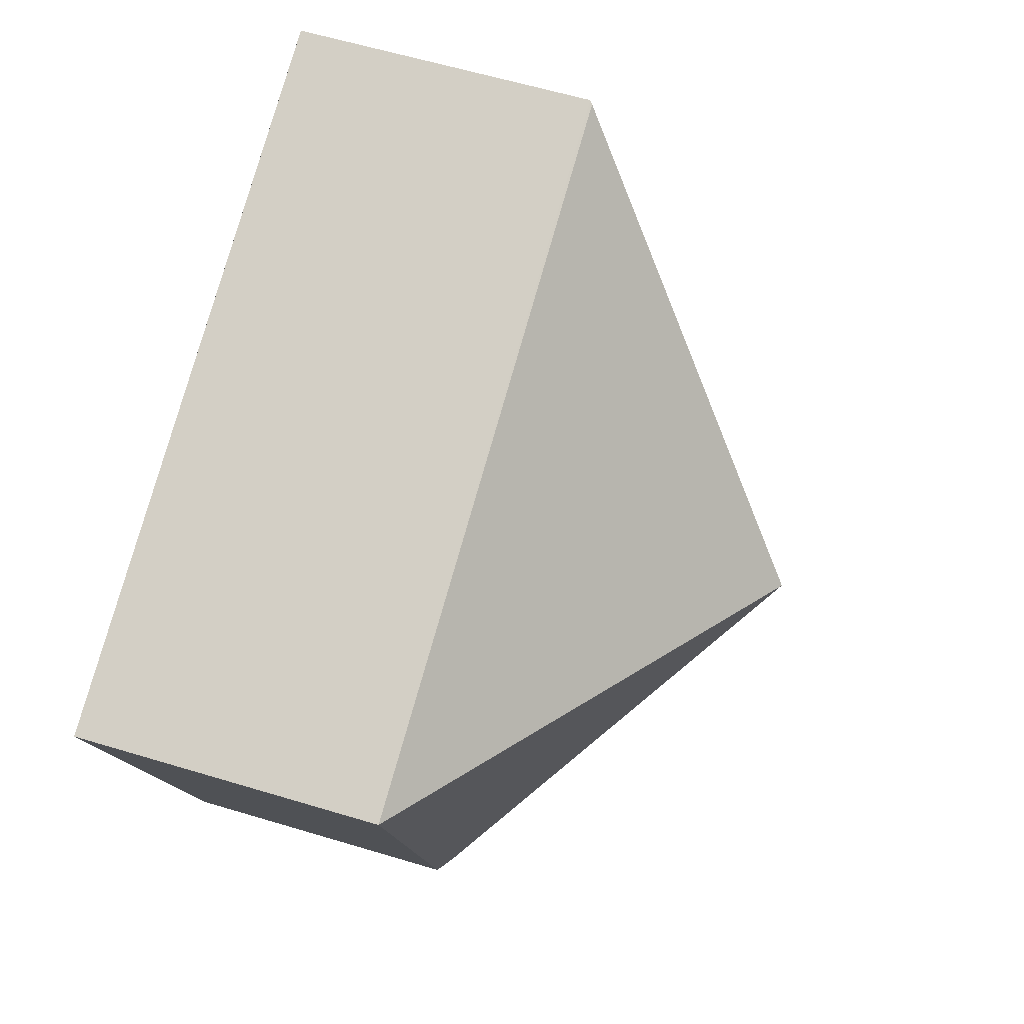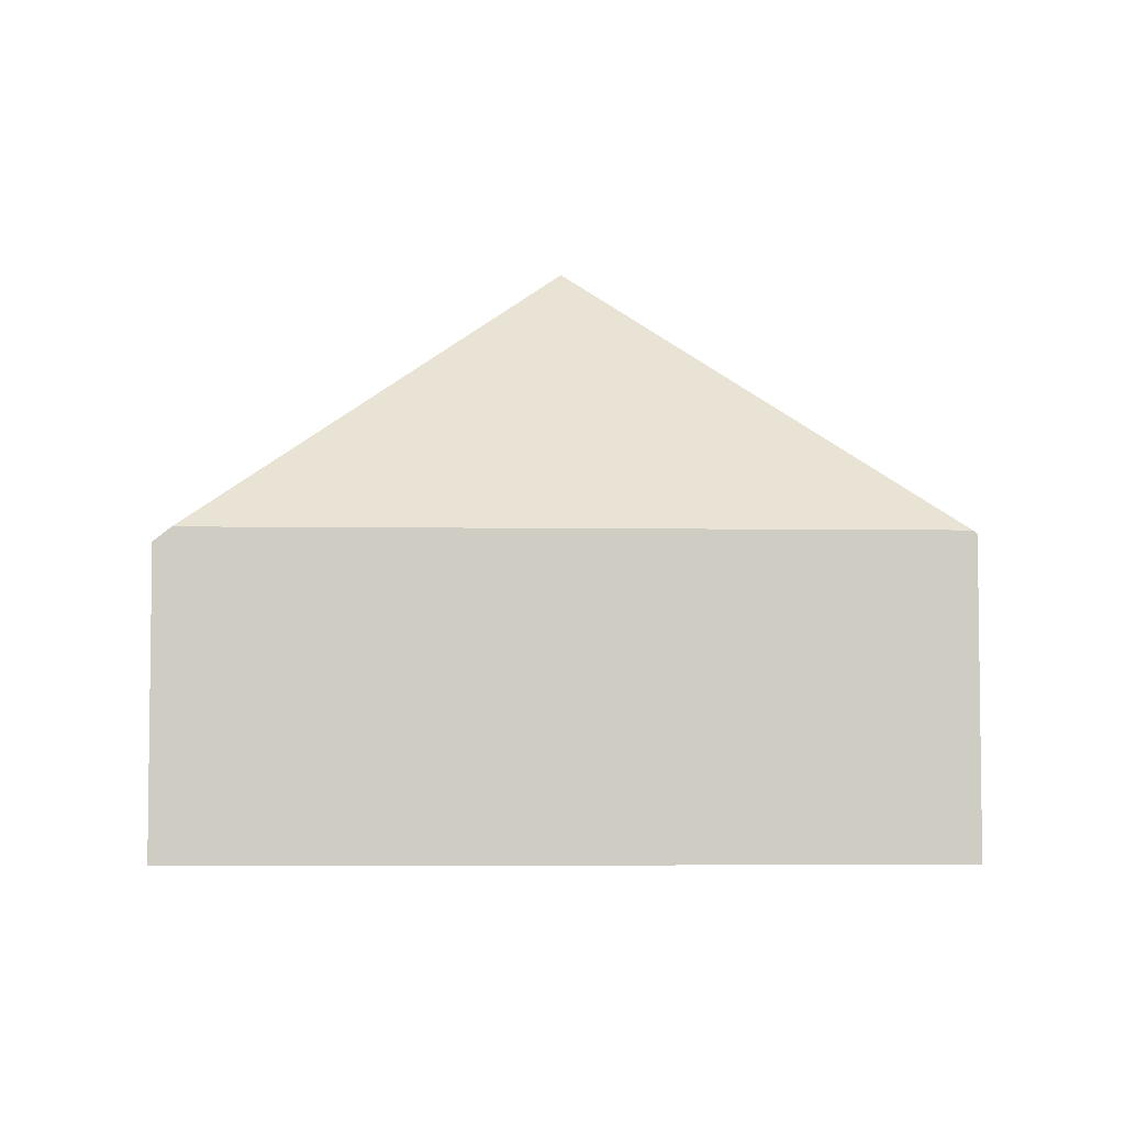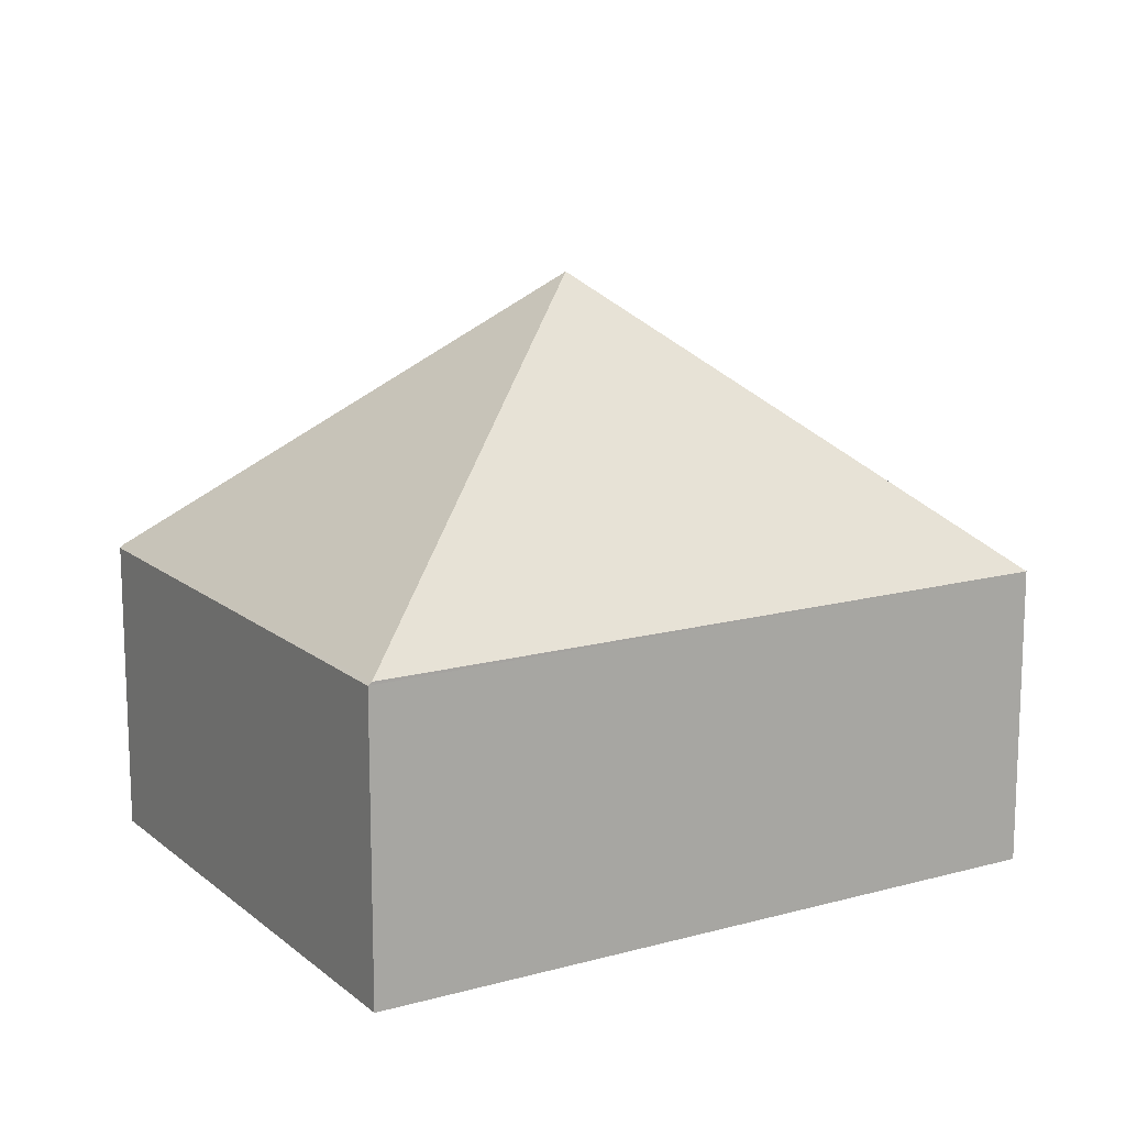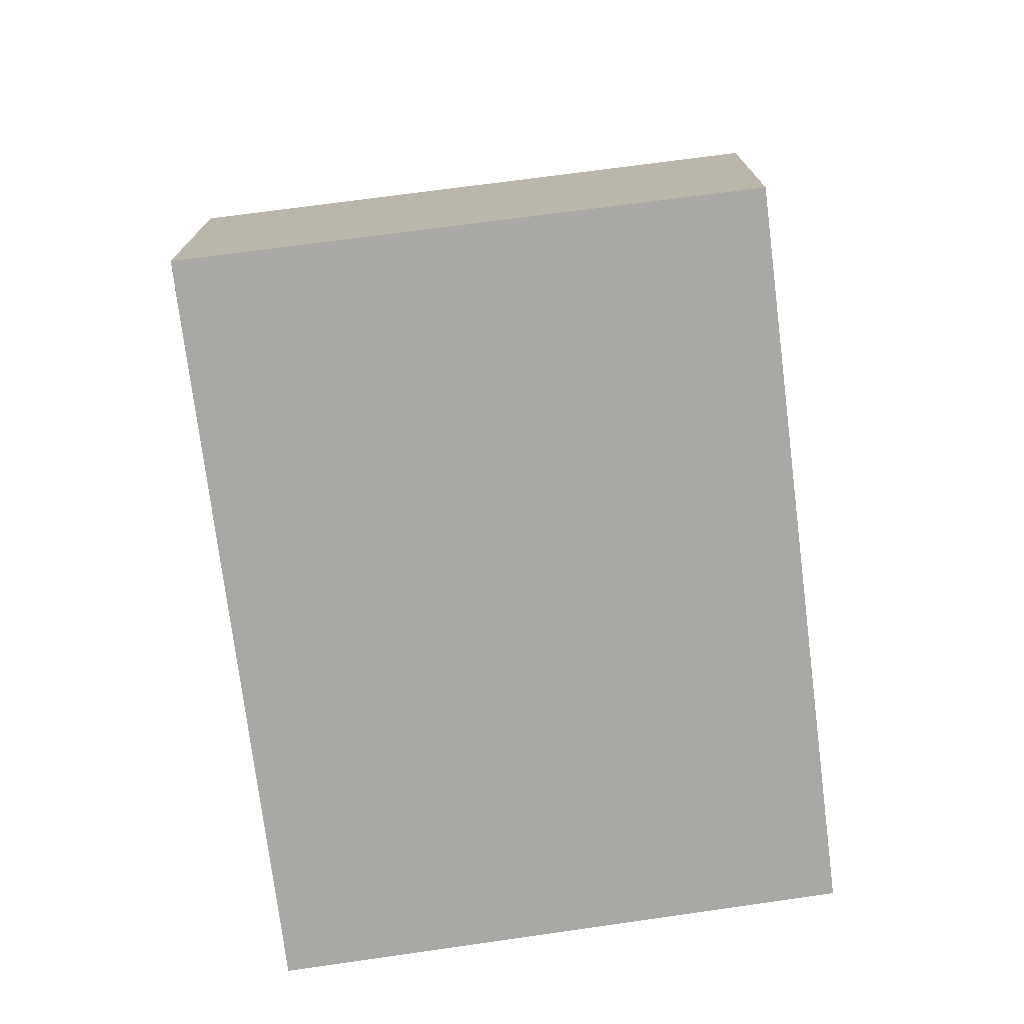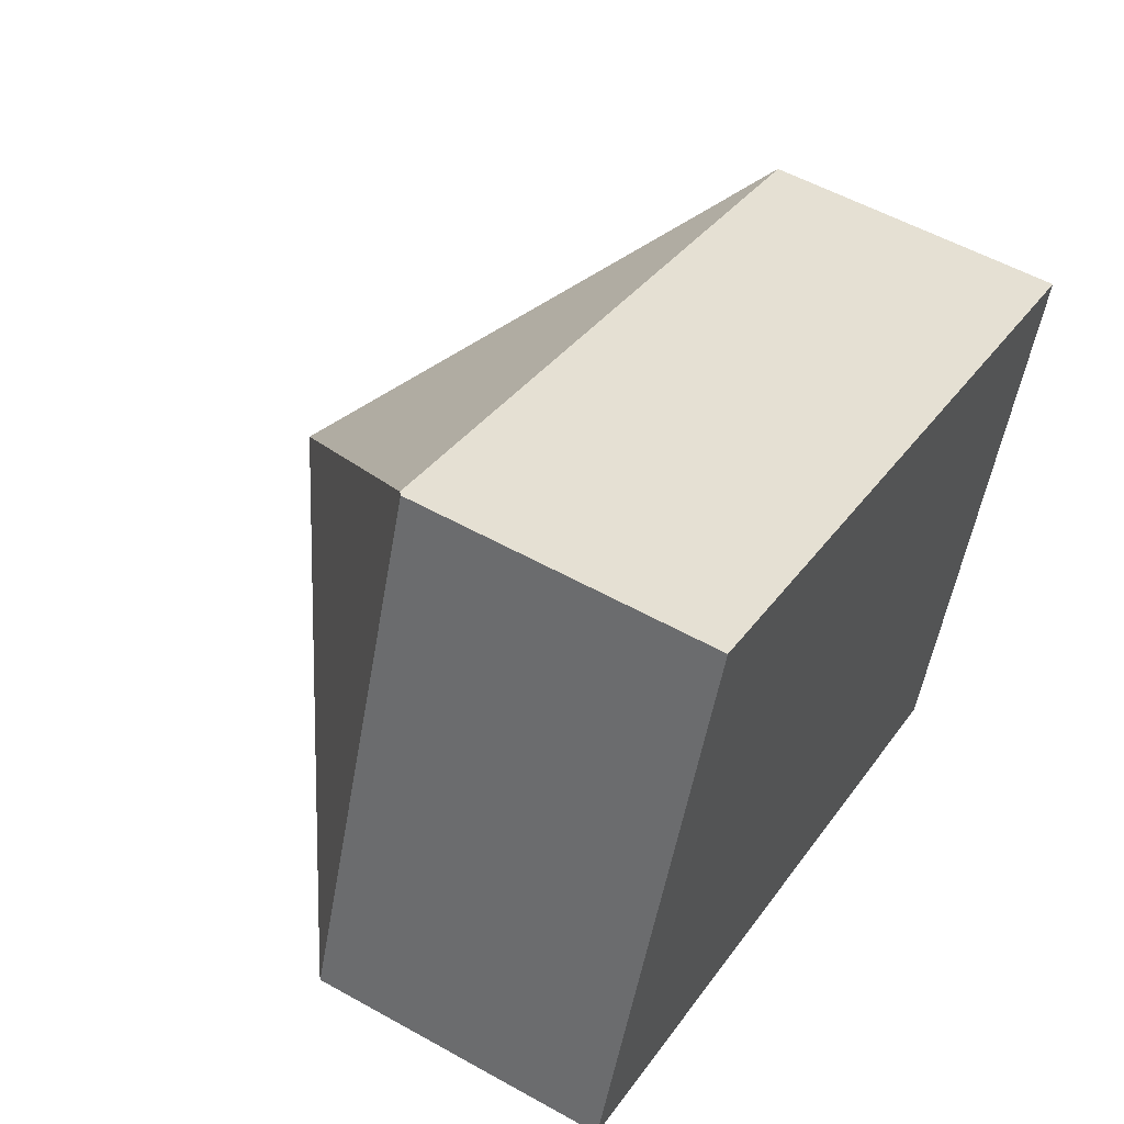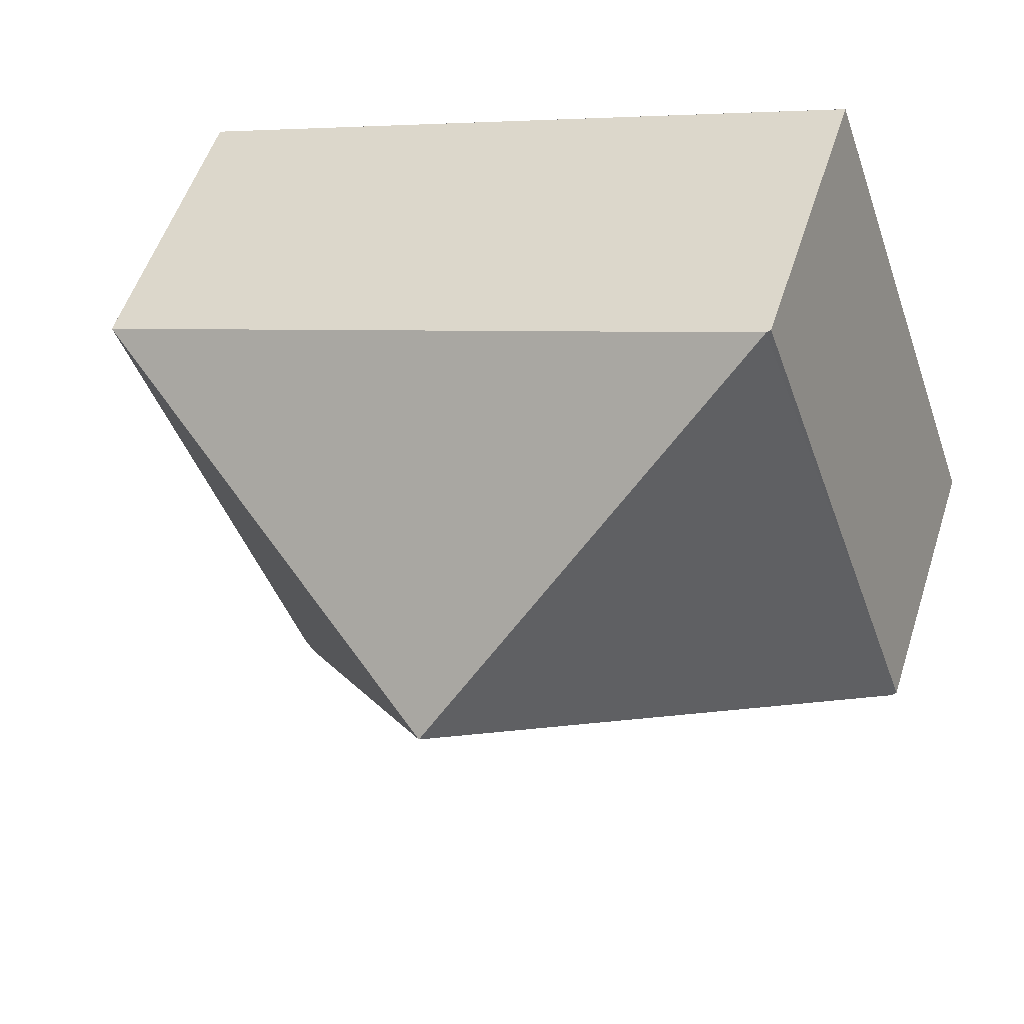
<metadata>
{"format":"obj","ext":"obj","renderer":"f3d","projection":"perspective","resolution":1024,"background":"white","views":[{"elev":60.1,"azim":107.2,"up":"+Z"},{"elev":-5.1,"azim":-163.3,"up":"+Y"},{"elev":14.2,"azim":-11.7,"up":"+Y"},{"elev":-74.9,"azim":-63.6,"up":"+Y"},{"elev":54.5,"azim":-59.3,"up":"+Z"},{"elev":54.0,"azim":-162.2,"up":"+Z"}]}
</metadata>
<code>
v  1.253 1.972 3.497
v  0 1.952 1.195e-16
v  1.229 1.952 3.505
v  2.874 3.872 0.963
v  0.026 1.974 -0.009
v  5.718 1.978 1.934
v  4.494 1.974 -1.567
v  4.6 1.885 -1.604
v  0 0 0
v  1.229 -2.146e-16 3.505
v  5.718 -1.184e-16 1.934
v  1.253 -2.141e-16 3.497
v  4.6 9.822e-17 -1.604
v  4.494 9.595e-17 -1.567
v  0.026 5.511e-19 -0.009
g defaultobject
f 1 2 3
f 2 1 4
f 2 4 5
f 4 1 6
f 7 6 8
f 6 7 4
f 4 7 5
f 9 3 2
f 3 9 10
f 3 6 1
f 6 3 10
f 6 10 11
f 11 10 12
f 11 8 6
f 8 11 13
f 13 7 8
f 7 13 5
f 5 13 14
f 5 14 15
f 5 15 2
f 2 15 9
f 12 13 11
f 13 12 10
f 13 10 14
f 14 10 15
f 15 10 9

</code>
